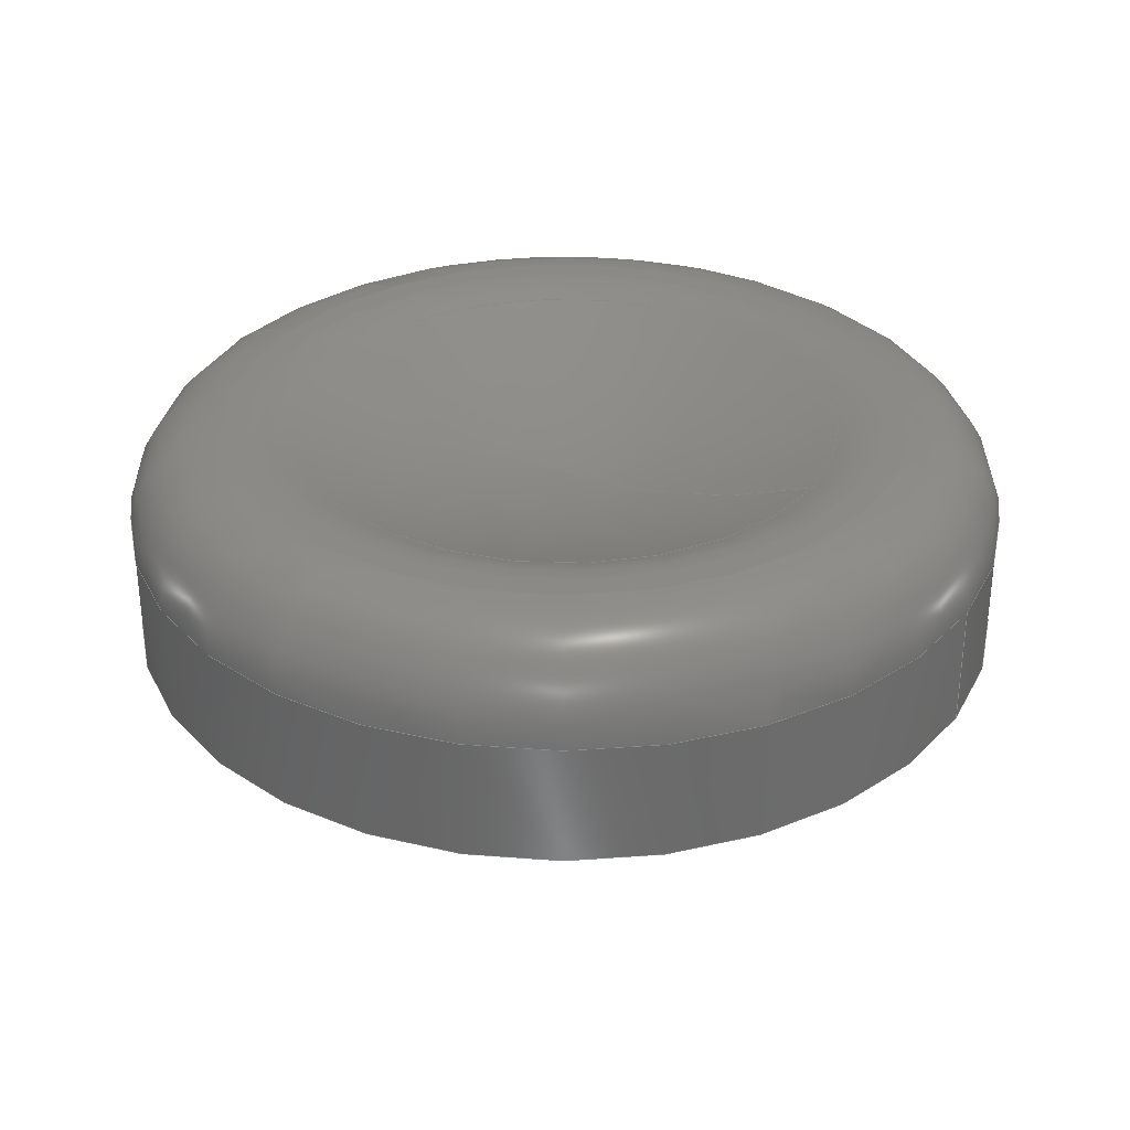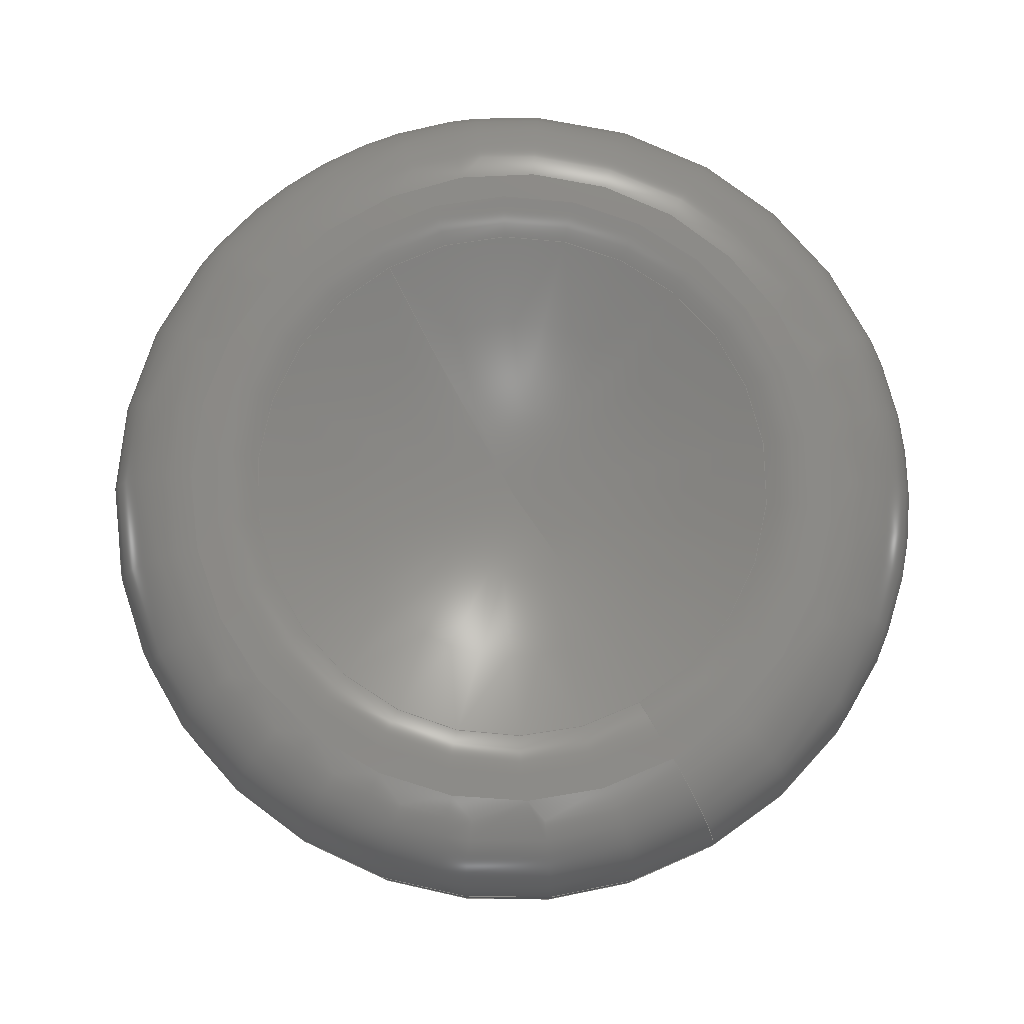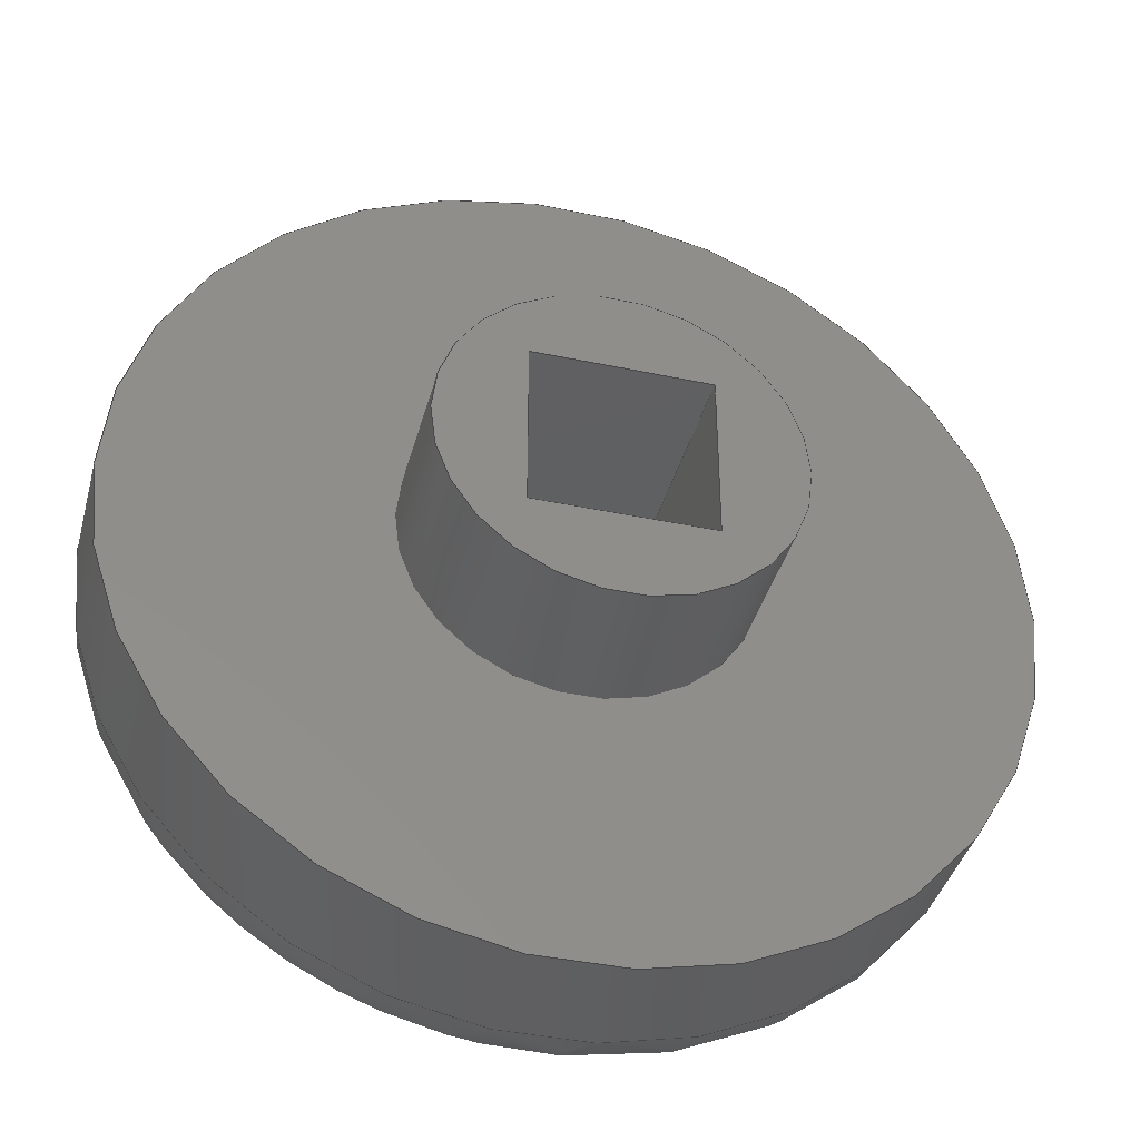
<metadata>
{"format":"step","ext":"step","renderer":"f3d","projection":"perspective","resolution":1024,"background":"white","views":[{"elev":32.1,"azim":-149.8,"up":"+Z"},{"elev":78.8,"azim":60.6,"up":"+Z"},{"elev":-39.5,"azim":165.3,"up":"+Y"}]}
</metadata>
<code>
ISO-10303-21;
DATA;
#1=MECHANICAL_DESIGN_GEOMETRIC_PRESENTATION_REPRESENTATION('',(#4),#354);
#2=SHAPE_REPRESENTATION_RELATIONSHIP('SRR','None',#360,#3);
#3=ADVANCED_BREP_SHAPE_REPRESENTATION('',(#5),#353);
#4=STYLED_ITEM('',(#370),#5);
#5=MANIFOLD_SOLID_BREP('knob',#200);
#6=LINE('',#316,#20);
#7=LINE('',#321,#21);
#8=LINE('',#323,#22);
#9=LINE('',#325,#23);
#10=LINE('',#326,#24);
#11=LINE('',#329,#25);
#12=LINE('',#331,#26);
#13=LINE('',#332,#27);
#14=LINE('',#335,#28);
#15=LINE('',#337,#29);
#16=LINE('',#338,#30);
#17=LINE('',#340,#31);
#18=LINE('',#341,#32);
#19=LINE('',#348,#33);
#20=VECTOR('',#257,9);
#21=VECTOR('',#262,10);
#22=VECTOR('',#263,10);
#23=VECTOR('',#264,10);
#24=VECTOR('',#265,10);
#25=VECTOR('',#268,10);
#26=VECTOR('',#269,10);
#27=VECTOR('',#270,10);
#28=VECTOR('',#273,10);
#29=VECTOR('',#274,10);
#30=VECTOR('',#275,10);
#31=VECTOR('',#278,10);
#32=VECTOR('',#279,10);
#33=VECTOR('',#288,3.5);
#34=CYLINDRICAL_SURFACE('',#215,9);
#35=CYLINDRICAL_SURFACE('',#224,3.5);
#36=SPHERICAL_SURFACE('',#209,12.75);
#37=FACE_BOUND('',#63,.T.);
#38=FACE_BOUND('',#73,.T.);
#39=FACE_BOUND('',#76,.T.);
#40=PLANE('',#207);
#41=PLANE('',#217);
#42=PLANE('',#218);
#43=PLANE('',#219);
#44=PLANE('',#220);
#45=PLANE('',#221);
#46=PLANE('',#222);
#47=PLANE('',#226);
#48=FACE_OUTER_BOUND('',#61,.T.);
#49=FACE_OUTER_BOUND('',#62,.T.);
#50=FACE_OUTER_BOUND('',#64,.T.);
#51=FACE_OUTER_BOUND('',#65,.T.);
#52=FACE_OUTER_BOUND('',#66,.T.);
#53=FACE_OUTER_BOUND('',#67,.T.);
#54=FACE_OUTER_BOUND('',#68,.T.);
#55=FACE_OUTER_BOUND('',#69,.T.);
#56=FACE_OUTER_BOUND('',#70,.T.);
#57=FACE_OUTER_BOUND('',#71,.T.);
#58=FACE_OUTER_BOUND('',#72,.T.);
#59=FACE_OUTER_BOUND('',#74,.T.);
#60=FACE_OUTER_BOUND('',#75,.T.);
#61=EDGE_LOOP('',(#133,#134,#135,#136,#137));
#62=EDGE_LOOP('',(#138));
#63=EDGE_LOOP('',(#139));
#64=EDGE_LOOP('',(#140,#141,#142,#143));
#65=EDGE_LOOP('',(#144,#145,#146,#147,#148));
#66=EDGE_LOOP('',(#149,#150,#151,#152,#153));
#67=EDGE_LOOP('',(#154,#155,#156,#157));
#68=EDGE_LOOP('',(#158,#159,#160,#161));
#69=EDGE_LOOP('',(#162,#163,#164,#165));
#70=EDGE_LOOP('',(#166,#167,#168,#169));
#71=EDGE_LOOP('',(#170,#171,#172,#173));
#72=EDGE_LOOP('',(#174));
#73=EDGE_LOOP('',(#175));
#74=EDGE_LOOP('',(#176,#177,#178,#179));
#75=EDGE_LOOP('',(#180));
#76=EDGE_LOOP('',(#181,#182,#183,#184));
#77=CIRCLE('',#203,6.481);
#78=CIRCLE('',#204,2);
#79=CIRCLE('',#205,5.602);
#80=CIRCLE('',#206,5.602);
#81=CIRCLE('',#208,7);
#82=CIRCLE('',#210,12.75);
#83=CIRCLE('',#212,9);
#84=CIRCLE('',#213,2);
#85=CIRCLE('',#214,9);
#86=CIRCLE('',#216,9);
#87=CIRCLE('',#223,3.5);
#88=CIRCLE('',#225,3.5);
#89=VERTEX_POINT('',#295);
#90=VERTEX_POINT('',#297);
#91=VERTEX_POINT('',#299);
#92=VERTEX_POINT('',#303);
#93=VERTEX_POINT('',#306);
#94=VERTEX_POINT('',#309);
#95=VERTEX_POINT('',#310);
#96=VERTEX_POINT('',#315);
#97=VERTEX_POINT('',#319);
#98=VERTEX_POINT('',#320);
#99=VERTEX_POINT('',#322);
#100=VERTEX_POINT('',#324);
#101=VERTEX_POINT('',#328);
#102=VERTEX_POINT('',#330);
#103=VERTEX_POINT('',#334);
#104=VERTEX_POINT('',#336);
#105=VERTEX_POINT('',#344);
#106=VERTEX_POINT('',#347);
#107=EDGE_CURVE('',#89,#89,#77,.T.);
#108=EDGE_CURVE('',#89,#90,#78,.T.);
#109=EDGE_CURVE('',#90,#91,#79,.T.);
#110=EDGE_CURVE('',#91,#90,#80,.T.);
#111=EDGE_CURVE('',#92,#92,#81,.T.);
#112=EDGE_CURVE('',#93,#91,#82,.T.);
#113=EDGE_CURVE('',#94,#95,#83,.T.);
#114=EDGE_CURVE('',#95,#92,#84,.T.);
#115=EDGE_CURVE('',#95,#94,#85,.T.);
#116=EDGE_CURVE('',#94,#96,#6,.T.);
#117=EDGE_CURVE('',#96,#96,#86,.T.);
#118=EDGE_CURVE('',#97,#98,#7,.T.);
#119=EDGE_CURVE('',#99,#97,#8,.T.);
#120=EDGE_CURVE('',#100,#99,#9,.T.);
#121=EDGE_CURVE('',#100,#98,#10,.T.);
#122=EDGE_CURVE('',#98,#101,#11,.T.);
#123=EDGE_CURVE('',#102,#100,#12,.T.);
#124=EDGE_CURVE('',#102,#101,#13,.T.);
#125=EDGE_CURVE('',#101,#103,#14,.T.);
#126=EDGE_CURVE('',#104,#102,#15,.T.);
#127=EDGE_CURVE('',#104,#103,#16,.T.);
#128=EDGE_CURVE('',#103,#97,#17,.T.);
#129=EDGE_CURVE('',#99,#104,#18,.T.);
#130=EDGE_CURVE('',#105,#105,#87,.T.);
#131=EDGE_CURVE('',#105,#106,#19,.T.);
#132=EDGE_CURVE('',#106,#106,#88,.T.);
#133=ORIENTED_EDGE('',*,*,#107,.T.);
#134=ORIENTED_EDGE('',*,*,#108,.T.);
#135=ORIENTED_EDGE('',*,*,#109,.T.);
#136=ORIENTED_EDGE('',*,*,#110,.T.);
#137=ORIENTED_EDGE('',*,*,#108,.F.);
#138=ORIENTED_EDGE('',*,*,#111,.F.);
#139=ORIENTED_EDGE('',*,*,#107,.F.);
#140=ORIENTED_EDGE('',*,*,#109,.F.);
#141=ORIENTED_EDGE('',*,*,#110,.F.);
#142=ORIENTED_EDGE('',*,*,#112,.F.);
#143=ORIENTED_EDGE('',*,*,#112,.T.);
#144=ORIENTED_EDGE('',*,*,#113,.T.);
#145=ORIENTED_EDGE('',*,*,#114,.T.);
#146=ORIENTED_EDGE('',*,*,#111,.T.);
#147=ORIENTED_EDGE('',*,*,#114,.F.);
#148=ORIENTED_EDGE('',*,*,#115,.T.);
#149=ORIENTED_EDGE('',*,*,#113,.F.);
#150=ORIENTED_EDGE('',*,*,#116,.T.);
#151=ORIENTED_EDGE('',*,*,#117,.F.);
#152=ORIENTED_EDGE('',*,*,#116,.F.);
#153=ORIENTED_EDGE('',*,*,#115,.F.);
#154=ORIENTED_EDGE('',*,*,#118,.F.);
#155=ORIENTED_EDGE('',*,*,#119,.F.);
#156=ORIENTED_EDGE('',*,*,#120,.F.);
#157=ORIENTED_EDGE('',*,*,#121,.T.);
#158=ORIENTED_EDGE('',*,*,#122,.F.);
#159=ORIENTED_EDGE('',*,*,#121,.F.);
#160=ORIENTED_EDGE('',*,*,#123,.F.);
#161=ORIENTED_EDGE('',*,*,#124,.T.);
#162=ORIENTED_EDGE('',*,*,#125,.F.);
#163=ORIENTED_EDGE('',*,*,#124,.F.);
#164=ORIENTED_EDGE('',*,*,#126,.F.);
#165=ORIENTED_EDGE('',*,*,#127,.T.);
#166=ORIENTED_EDGE('',*,*,#128,.F.);
#167=ORIENTED_EDGE('',*,*,#127,.F.);
#168=ORIENTED_EDGE('',*,*,#129,.F.);
#169=ORIENTED_EDGE('',*,*,#119,.T.);
#170=ORIENTED_EDGE('',*,*,#125,.T.);
#171=ORIENTED_EDGE('',*,*,#128,.T.);
#172=ORIENTED_EDGE('',*,*,#118,.T.);
#173=ORIENTED_EDGE('',*,*,#122,.T.);
#174=ORIENTED_EDGE('',*,*,#117,.T.);
#175=ORIENTED_EDGE('',*,*,#130,.F.);
#176=ORIENTED_EDGE('',*,*,#130,.T.);
#177=ORIENTED_EDGE('',*,*,#131,.T.);
#178=ORIENTED_EDGE('',*,*,#132,.T.);
#179=ORIENTED_EDGE('',*,*,#131,.F.);
#180=ORIENTED_EDGE('',*,*,#132,.F.);
#181=ORIENTED_EDGE('',*,*,#120,.T.);
#182=ORIENTED_EDGE('',*,*,#129,.T.);
#183=ORIENTED_EDGE('',*,*,#126,.T.);
#184=ORIENTED_EDGE('',*,*,#123,.T.);
#185=TOROIDAL_SURFACE('',#202,6.481,2);
#186=TOROIDAL_SURFACE('',#211,7,2);
#187=ADVANCED_FACE('',(#48),#185,.T.);
#188=ADVANCED_FACE('',(#49,#37),#40,.T.);
#189=ADVANCED_FACE('',(#50),#36,.F.);
#190=ADVANCED_FACE('',(#51),#186,.T.);
#191=ADVANCED_FACE('',(#52),#34,.T.);
#192=ADVANCED_FACE('',(#53),#41,.F.);
#193=ADVANCED_FACE('',(#54),#42,.F.);
#194=ADVANCED_FACE('',(#55),#43,.F.);
#195=ADVANCED_FACE('',(#56),#44,.F.);
#196=ADVANCED_FACE('',(#57),#45,.F.);
#197=ADVANCED_FACE('',(#58,#38),#46,.F.);
#198=ADVANCED_FACE('',(#59),#35,.T.);
#199=ADVANCED_FACE('',(#60,#39),#47,.F.);
#200=CLOSED_SHELL('',(#187,#188,#189,#190,#191,#192,#193,#194,#195,#196,
#197,#198,#199));
#201=AXIS2_PLACEMENT_3D('',#293,#227,#228);
#202=AXIS2_PLACEMENT_3D('',#294,#229,#230);
#203=AXIS2_PLACEMENT_3D('',#296,#231,#232);
#204=AXIS2_PLACEMENT_3D('',#298,#233,#234);
#205=AXIS2_PLACEMENT_3D('',#300,#235,#236);
#206=AXIS2_PLACEMENT_3D('',#301,#237,#238);
#207=AXIS2_PLACEMENT_3D('',#302,#239,#240);
#208=AXIS2_PLACEMENT_3D('',#304,#241,#242);
#209=AXIS2_PLACEMENT_3D('',#305,#243,#244);
#210=AXIS2_PLACEMENT_3D('',#307,#245,#246);
#211=AXIS2_PLACEMENT_3D('',#308,#247,#248);
#212=AXIS2_PLACEMENT_3D('',#311,#249,#250);
#213=AXIS2_PLACEMENT_3D('',#312,#251,#252);
#214=AXIS2_PLACEMENT_3D('',#313,#253,#254);
#215=AXIS2_PLACEMENT_3D('',#314,#255,#256);
#216=AXIS2_PLACEMENT_3D('',#317,#258,#259);
#217=AXIS2_PLACEMENT_3D('',#318,#260,#261);
#218=AXIS2_PLACEMENT_3D('',#327,#266,#267);
#219=AXIS2_PLACEMENT_3D('',#333,#271,#272);
#220=AXIS2_PLACEMENT_3D('',#339,#276,#277);
#221=AXIS2_PLACEMENT_3D('',#342,#280,#281);
#222=AXIS2_PLACEMENT_3D('',#343,#282,#283);
#223=AXIS2_PLACEMENT_3D('',#345,#284,#285);
#224=AXIS2_PLACEMENT_3D('',#346,#286,#287);
#225=AXIS2_PLACEMENT_3D('',#349,#289,#290);
#226=AXIS2_PLACEMENT_3D('',#350,#291,#292);
#227=DIRECTION('axis',(0,0,1));
#228=DIRECTION('refdir',(1,0,0));
#229=DIRECTION('center_axis',(0,0,-1));
#230=DIRECTION('ref_axis',(-1,0,0));
#231=DIRECTION('center_axis',(0,0,1));
#232=DIRECTION('ref_axis',(-1,-1.837e-16,0));
#233=DIRECTION('center_axis',(-1.225e-16,-1,0));
#234=DIRECTION('ref_axis',(1,-1.225e-16,0));
#235=DIRECTION('center_axis',(0,0,-1));
#236=DIRECTION('ref_axis',(-1,-1.837e-16,0));
#237=DIRECTION('center_axis',(0,0,-1));
#238=DIRECTION('ref_axis',(-1,-1.837e-16,0));
#239=DIRECTION('center_axis',(0,0,1));
#240=DIRECTION('ref_axis',(1,0,0));
#241=DIRECTION('center_axis',(0,0,-1));
#242=DIRECTION('ref_axis',(1,0,0));
#243=DIRECTION('center_axis',(6.123e-17,0,1));
#244=DIRECTION('ref_axis',(1,0,0));
#245=DIRECTION('center_axis',(-1.225e-16,1,0));
#246=DIRECTION('ref_axis',(-1,-1.225e-16,0));
#247=DIRECTION('center_axis',(0,0,-1));
#248=DIRECTION('ref_axis',(-1,0,0));
#249=DIRECTION('center_axis',(0,0,1));
#250=DIRECTION('ref_axis',(1,0,0));
#251=DIRECTION('center_axis',(-1.225e-16,-1,0));
#252=DIRECTION('ref_axis',(1,-1.225e-16,0));
#253=DIRECTION('center_axis',(0,0,1));
#254=DIRECTION('ref_axis',(1,0,0));
#255=DIRECTION('center_axis',(0,0,1));
#256=DIRECTION('ref_axis',(1,0,0));
#257=DIRECTION('',(0,0,-1));
#258=DIRECTION('center_axis',(0,0,-1));
#259=DIRECTION('ref_axis',(1,0,0));
#260=DIRECTION('center_axis',(-1,0,0));
#261=DIRECTION('ref_axis',(0,-1,0));
#262=DIRECTION('',(0,1,0));
#263=DIRECTION('',(0,0,1));
#264=DIRECTION('',(0,-1,0));
#265=DIRECTION('',(0,0,1));
#266=DIRECTION('center_axis',(0,1,0));
#267=DIRECTION('ref_axis',(-1,0,0));
#268=DIRECTION('',(1,0,0));
#269=DIRECTION('',(-1,0,0));
#270=DIRECTION('',(0,0,1));
#271=DIRECTION('center_axis',(1,0,0));
#272=DIRECTION('ref_axis',(0,1,0));
#273=DIRECTION('',(0,-1,0));
#274=DIRECTION('',(0,1,0));
#275=DIRECTION('',(0,0,1));
#276=DIRECTION('center_axis',(0,-1,0));
#277=DIRECTION('ref_axis',(1,0,0));
#278=DIRECTION('',(-1,0,0));
#279=DIRECTION('',(1,0,0));
#280=DIRECTION('center_axis',(0,0,1));
#281=DIRECTION('ref_axis',(1,0,0));
#282=DIRECTION('center_axis',(0,0,1));
#283=DIRECTION('ref_axis',(1,0,0));
#284=DIRECTION('center_axis',(0,0,-1));
#285=DIRECTION('ref_axis',(1,0,0));
#286=DIRECTION('center_axis',(0,0,1));
#287=DIRECTION('ref_axis',(1,0,0));
#288=DIRECTION('',(0,0,-1));
#289=DIRECTION('center_axis',(0,0,1));
#290=DIRECTION('ref_axis',(1,0,0));
#291=DIRECTION('center_axis',(0,0,1));
#292=DIRECTION('ref_axis',(1,0,0));
#293=CARTESIAN_POINT('',(0,0,0));
#294=CARTESIAN_POINT('Origin',(-3.768e-15,0,5.5));
#295=CARTESIAN_POINT('',(6.481,1.984e-15,7.5));
#296=CARTESIAN_POINT('Origin',(-3.768e-15,0,7.5));
#297=CARTESIAN_POINT('',(5.602,3.43e-16,7.297));
#298=CARTESIAN_POINT('Origin',(6.481,-7.937e-16,5.5));
#299=CARTESIAN_POINT('',(-5.602,-6.86e-16,7.297));
#300=CARTESIAN_POINT('Origin',(-3.768e-15,0,7.297));
#301=CARTESIAN_POINT('Origin',(-3.768e-15,0,7.297));
#302=CARTESIAN_POINT('Origin',(0,0,7.5));
#303=CARTESIAN_POINT('',(7,-8.573e-16,7.5));
#304=CARTESIAN_POINT('Origin',(0,0,7.5));
#305=CARTESIAN_POINT('Origin',(-3.768e-15,0,18.75));
#306=CARTESIAN_POINT('',(-4.548e-15,-9.561e-32,6));
#307=CARTESIAN_POINT('Origin',(-3.768e-15,0,18.75));
#308=CARTESIAN_POINT('Origin',(0,0,5.5));
#309=CARTESIAN_POINT('',(-9,-1.102e-15,5.5));
#310=CARTESIAN_POINT('',(9,-1.102e-15,5.5));
#311=CARTESIAN_POINT('Origin',(0,0,5.5));
#312=CARTESIAN_POINT('Origin',(7,-8.573e-16,5.5));
#313=CARTESIAN_POINT('Origin',(0,0,5.5));
#314=CARTESIAN_POINT('Origin',(0,0,3));
#315=CARTESIAN_POINT('',(-9,1.102e-15,3));
#316=CARTESIAN_POINT('',(-9,-1.102e-15,3));
#317=CARTESIAN_POINT('Origin',(0,0,3));
#318=CARTESIAN_POINT('Origin',(-1.75,1.75,0));
#319=CARTESIAN_POINT('',(-1.75,-1.75,4));
#320=CARTESIAN_POINT('',(-1.75,1.75,4));
#321=CARTESIAN_POINT('',(-1.75,0.875,4));
#322=CARTESIAN_POINT('',(-1.75,-1.75,0));
#323=CARTESIAN_POINT('',(-1.75,-1.75,0));
#324=CARTESIAN_POINT('',(-1.75,1.75,0));
#325=CARTESIAN_POINT('',(-1.75,0.875,0));
#326=CARTESIAN_POINT('',(-1.75,1.75,0));
#327=CARTESIAN_POINT('Origin',(1.75,1.75,0));
#328=CARTESIAN_POINT('',(1.75,1.75,4));
#329=CARTESIAN_POINT('',(0.875,1.75,4));
#330=CARTESIAN_POINT('',(1.75,1.75,0));
#331=CARTESIAN_POINT('',(0.875,1.75,0));
#332=CARTESIAN_POINT('',(1.75,1.75,0));
#333=CARTESIAN_POINT('Origin',(1.75,-1.75,0));
#334=CARTESIAN_POINT('',(1.75,-1.75,4));
#335=CARTESIAN_POINT('',(1.75,-0.875,4));
#336=CARTESIAN_POINT('',(1.75,-1.75,0));
#337=CARTESIAN_POINT('',(1.75,-0.875,0));
#338=CARTESIAN_POINT('',(1.75,-1.75,0));
#339=CARTESIAN_POINT('Origin',(-1.75,-1.75,0));
#340=CARTESIAN_POINT('',(-0.875,-1.75,4));
#341=CARTESIAN_POINT('',(-0.875,-1.75,0));
#342=CARTESIAN_POINT('Origin',(0,0,4));
#343=CARTESIAN_POINT('Origin',(0,0,3));
#344=CARTESIAN_POINT('',(-3.5,4.286e-16,3));
#345=CARTESIAN_POINT('Origin',(0,0,3));
#346=CARTESIAN_POINT('Origin',(0,0,0));
#347=CARTESIAN_POINT('',(-3.5,-4.286e-16,0));
#348=CARTESIAN_POINT('',(-3.5,-4.286e-16,0));
#349=CARTESIAN_POINT('Origin',(0,0,0));
#350=CARTESIAN_POINT('Origin',(0,0,0));
#351=UNCERTAINTY_MEASURE_WITH_UNIT(LENGTH_MEASURE(0.01),#355,
'DISTANCE_ACCURACY_VALUE',
'Maximum model space distance between geometric entities at asserted c
onnectivities');
#352=UNCERTAINTY_MEASURE_WITH_UNIT(LENGTH_MEASURE(0.01),#355,
'DISTANCE_ACCURACY_VALUE',
'Maximum model space distance between geometric entities at asserted c
onnectivities');
#353=(
GEOMETRIC_REPRESENTATION_CONTEXT(3)
GLOBAL_UNCERTAINTY_ASSIGNED_CONTEXT((#351))
GLOBAL_UNIT_ASSIGNED_CONTEXT((#355,#356,#357))
REPRESENTATION_CONTEXT('','3D')
);
#354=(
GEOMETRIC_REPRESENTATION_CONTEXT(3)
GLOBAL_UNCERTAINTY_ASSIGNED_CONTEXT((#352))
GLOBAL_UNIT_ASSIGNED_CONTEXT((#355,#356,#357))
REPRESENTATION_CONTEXT('','3D')
);
#355=(
LENGTH_UNIT()
NAMED_UNIT(*)
SI_UNIT(.MILLI.,.METRE.)
);
#356=(
NAMED_UNIT(*)
PLANE_ANGLE_UNIT()
SI_UNIT($,.RADIAN.)
);
#357=(
NAMED_UNIT(*)
SI_UNIT($,.STERADIAN.)
SOLID_ANGLE_UNIT()
);
#358=SHAPE_DEFINITION_REPRESENTATION(#359,#360);
#359=PRODUCT_DEFINITION_SHAPE('',$,#362);
#360=SHAPE_REPRESENTATION('',(#201),#353);
#361=PRODUCT_DEFINITION_CONTEXT('part definition',#366,'design');
#362=PRODUCT_DEFINITION('5-way-5.5mm-concave','5-way-5.5mm-concave v2',
#363,#361);
#363=PRODUCT_DEFINITION_FORMATION('',$,#368);
#364=PRODUCT_RELATED_PRODUCT_CATEGORY('5-way-5.5mm-concave v2',
'5-way-5.5mm-concave v2',(#368));
#365=APPLICATION_PROTOCOL_DEFINITION('international standard',
'automotive_design',2009,#366);
#366=APPLICATION_CONTEXT(
'Core Data for Automotive Mechanical Design Process');
#367=PRODUCT_CONTEXT('part definition',#366,'mechanical');
#368=PRODUCT('5-way-5.5mm-concave','5-way-5.5mm-concave v2',$,(#367));
#369=PRESENTATION_STYLE_ASSIGNMENT((#371));
#370=PRESENTATION_STYLE_ASSIGNMENT((#372));
#371=SURFACE_STYLE_USAGE(.BOTH.,#373);
#372=SURFACE_STYLE_USAGE(.BOTH.,#374);
#373=SURFACE_SIDE_STYLE('',(#375));
#374=SURFACE_SIDE_STYLE('',(#376));
#375=SURFACE_STYLE_FILL_AREA(#377);
#376=SURFACE_STYLE_FILL_AREA(#378);
#377=FILL_AREA_STYLE('Plate',(#379));
#378=FILL_AREA_STYLE('Acetal Resin (White)',(#380));
#379=FILL_AREA_STYLE_COLOUR('Plate',#381);
#380=FILL_AREA_STYLE_COLOUR('Acetal Resin (White)',#382);
#381=COLOUR_RGB('Plate',0.6,0.6,0.6);
#382=COLOUR_RGB('Acetal Resin (White)',0.9725,0.9686,
0.9294);
ENDSEC;
END-ISO-10303-21;

</code>
